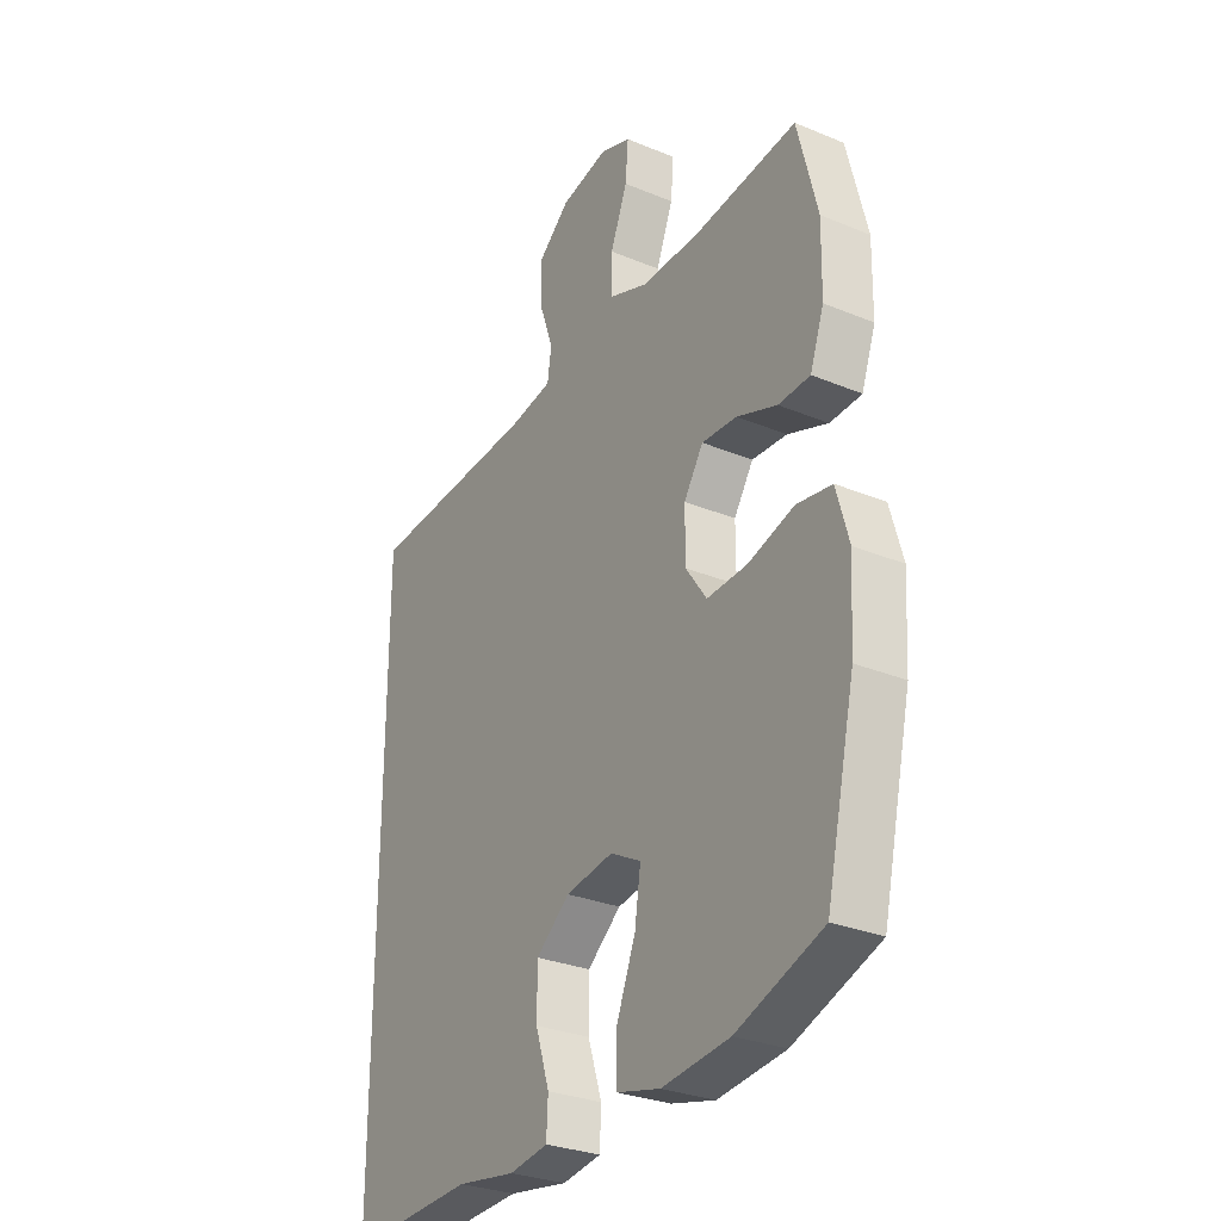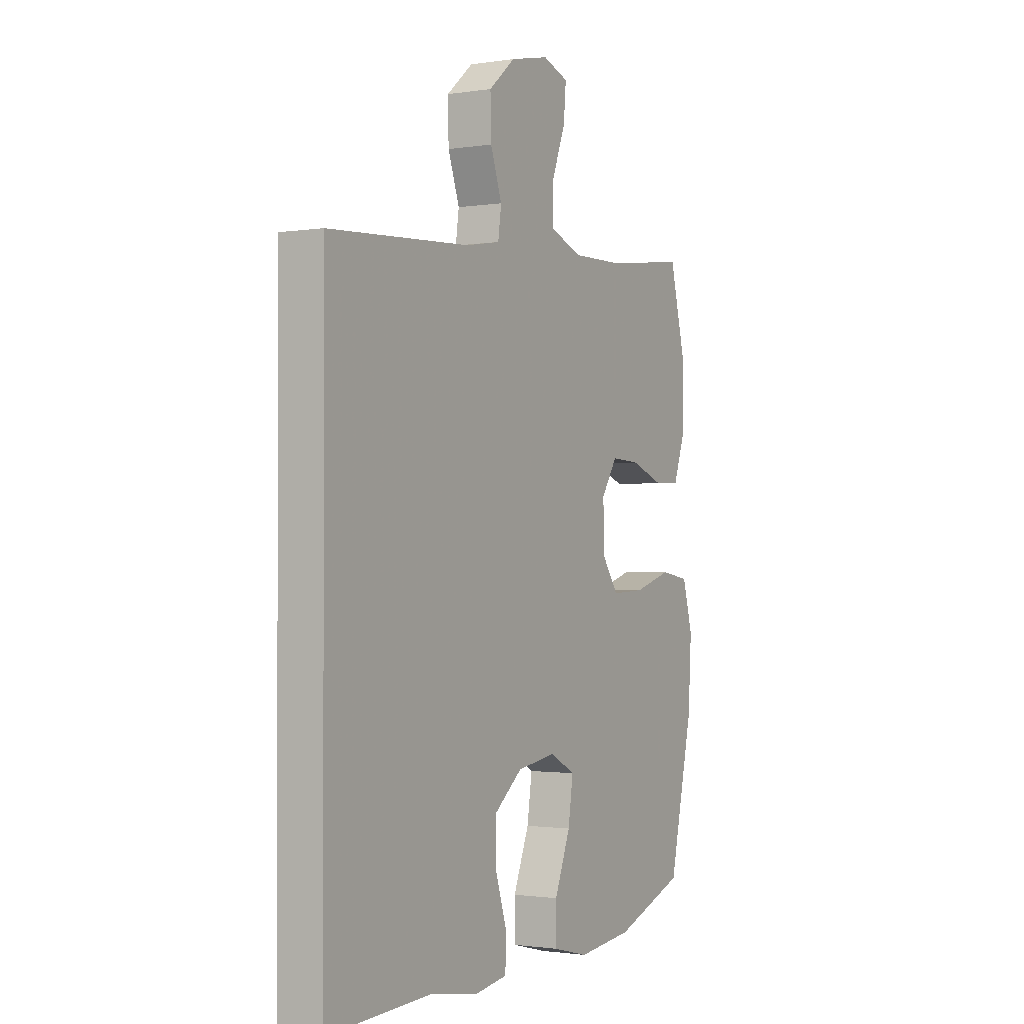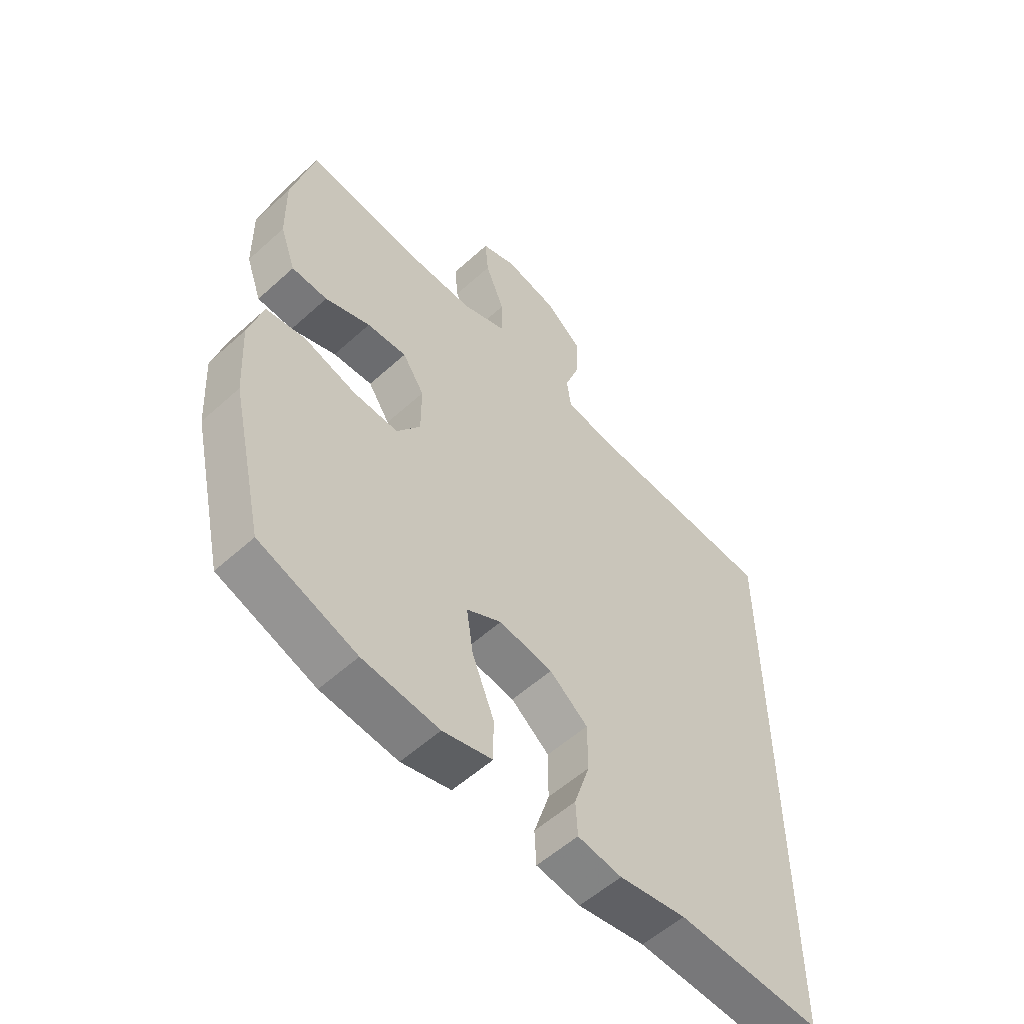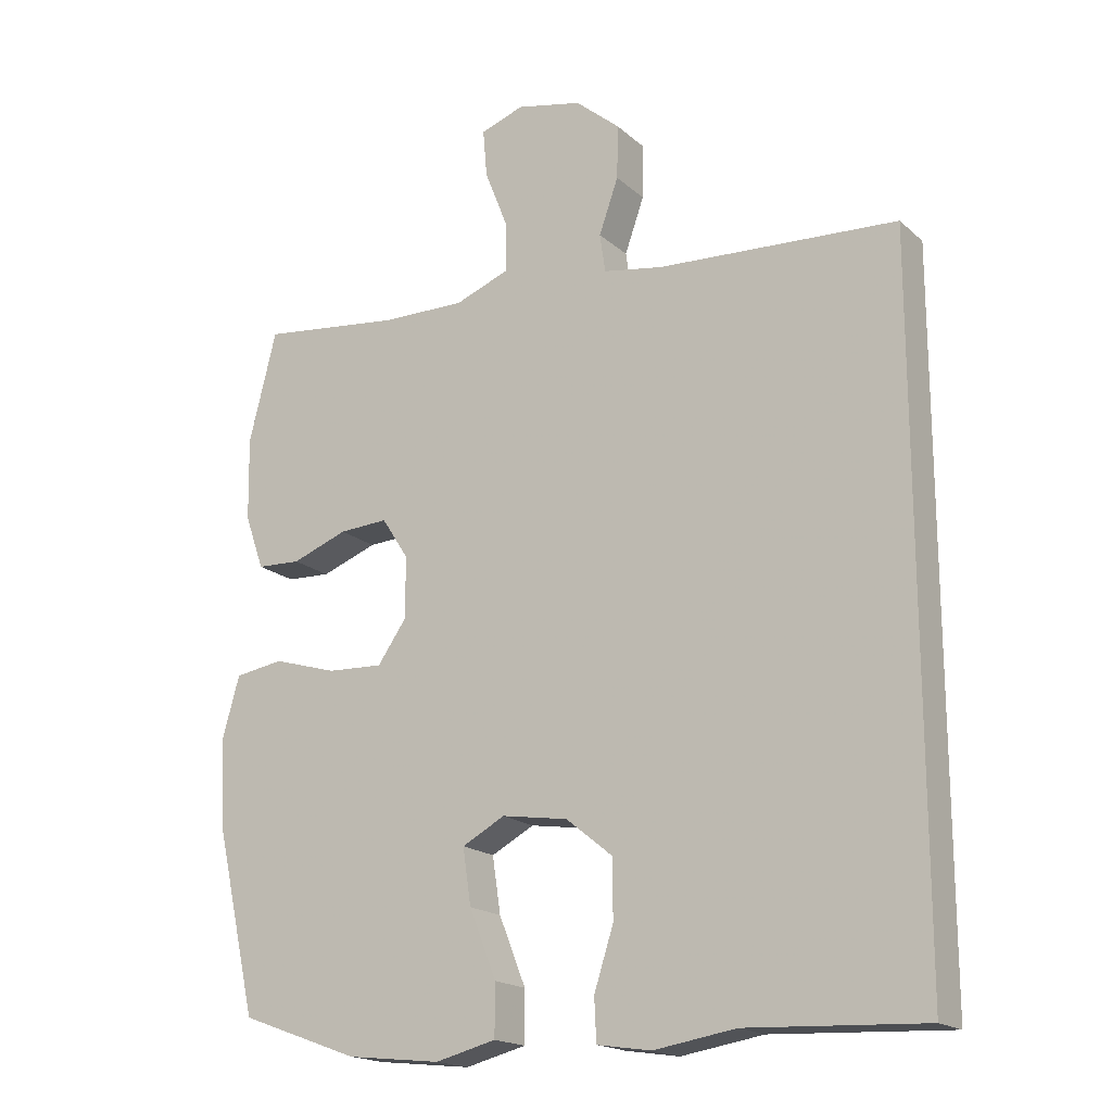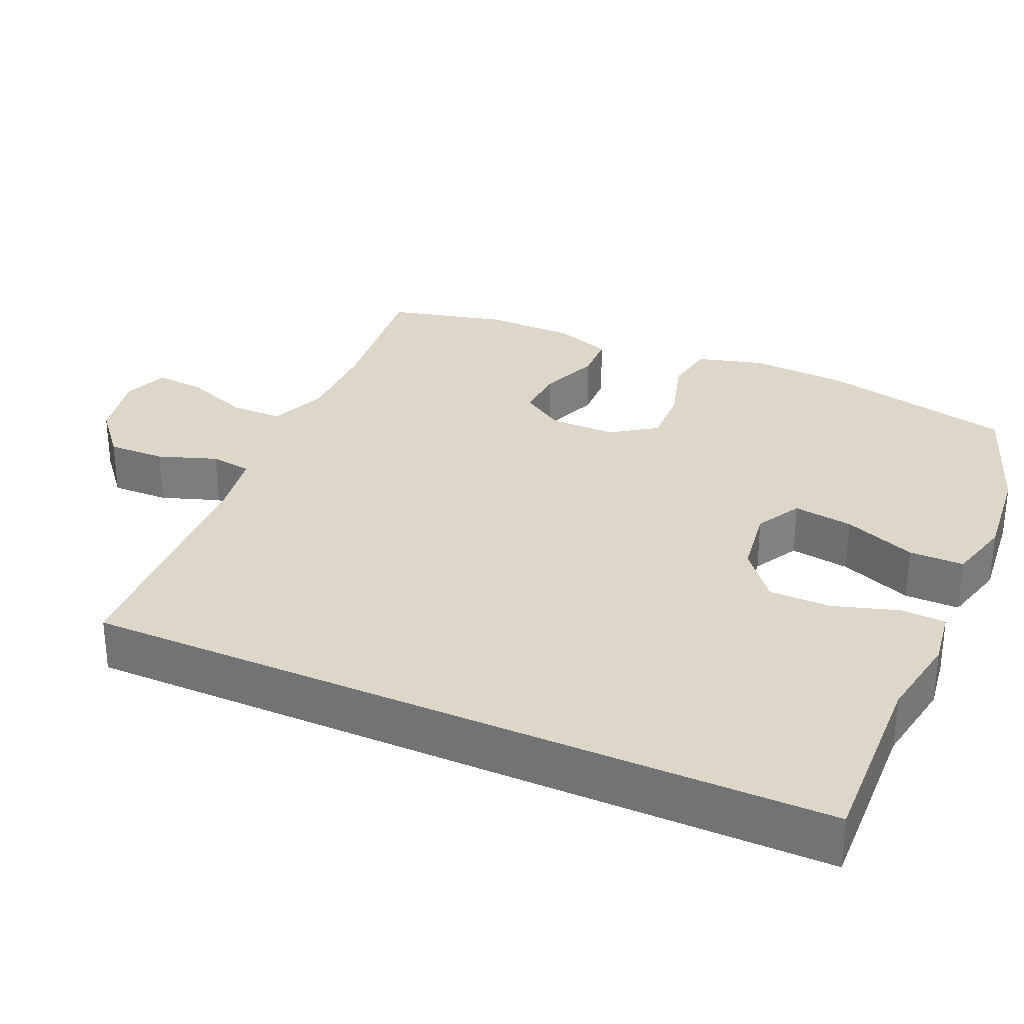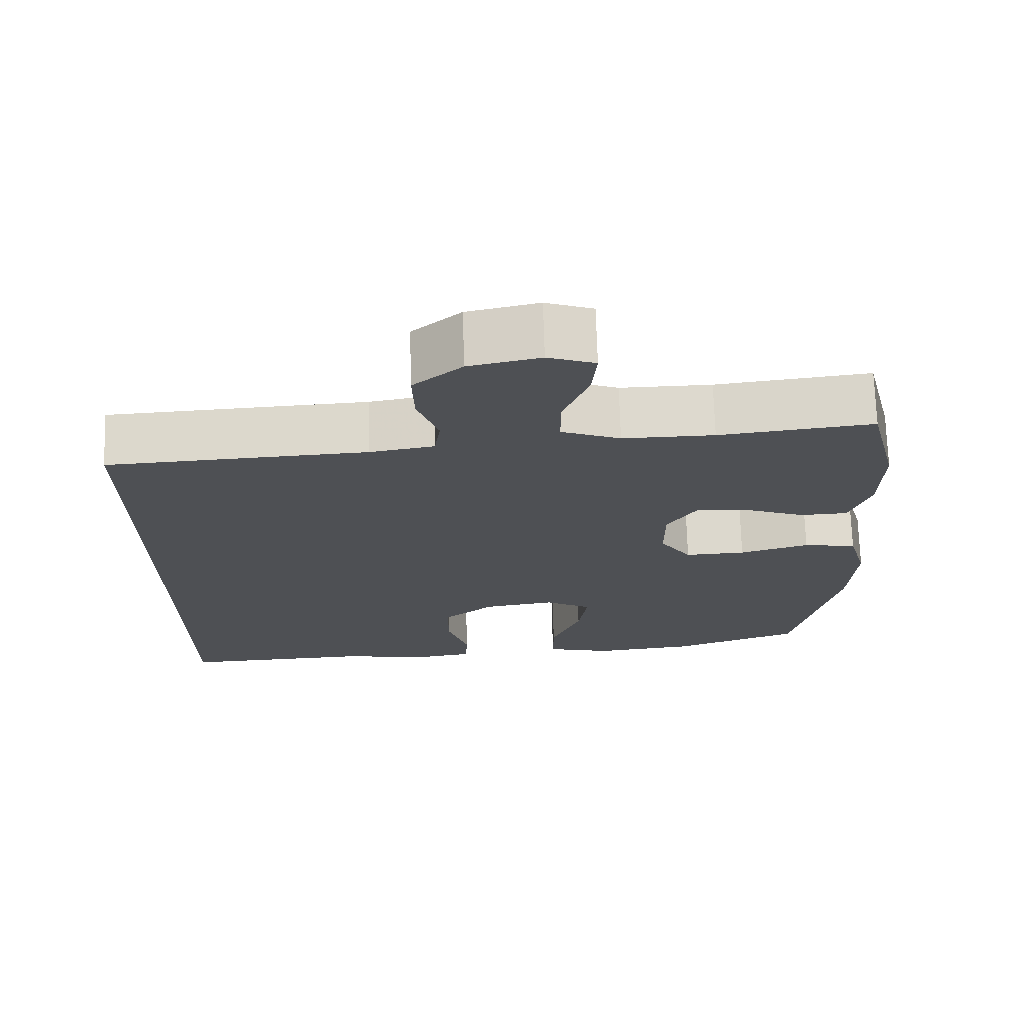
<metadata>
{"format":"obj","ext":"obj","renderer":"f3d","projection":"perspective","resolution":1024,"background":"white","views":[{"elev":-29.3,"azim":-121.5,"up":"+Z"},{"elev":-1.3,"azim":119.7,"up":"+Z"},{"elev":-55.8,"azim":-46.4,"up":"+Z"},{"elev":-18.2,"azim":32.0,"up":"+Z"},{"elev":30.3,"azim":114.3,"up":"+Y"},{"elev":71.4,"azim":178.3,"up":"+Z"}]}
</metadata>
<code>
v -0.5 0.07 -0.5
v -0.559 0.07 -0.239
v -0.567 0.07 -0.105
v -0.542 0.07 -0.016
v -0.471 0.07 -0.005
v -0.378 0.07 -0.033
v -0.297 0.07 -0.037
v -0.255 0.07 0.023
v -0.255 0.07 0.112
v -0.294 0.07 0.172
v -0.365 0.07 0.168
v -0.446 0.07 0.138
v -0.51 0.07 0.141
v -0.538 0.07 0.22
v -0.54 0.07 0.34
v -0.5 0.07 0.5
v -0.295 0.07 0.475
v -0.173 0.07 0.473
v -0.094 0.07 0.503
v -0.094 0.07 0.574
v -0.128 0.07 0.661
v -0.134 0.07 0.73
v -0.071 0.07 0.752
v 0.024 0.07 0.731
v 0.089 0.07 0.676
v 0.087 0.07 0.598
v 0.059 0.07 0.519
v 0.067 0.07 0.463
v 0.153 0.07 0.448
v 0.5 0.07 0.427
v 0.5 0.07 -0.577
v 0.244 0.07 -0.565
v 0.125 0.07 -0.584
v 0.047 0.07 -0.572
v 0.044 0.07 -0.511
v 0.072 0.07 -0.424
v 0.072 0.07 -0.34
v 0.004 0.07 -0.285
v -0.092 0.07 -0.27
v -0.154 0.07 -0.303
v -0.142 0.07 -0.384
v -0.103 0.07 -0.482
v -0.103 0.07 -0.556
v -0.191 0.07 -0.578
v -0.327 0.07 -0.563
v -0.5 0 -0.5
v -0.559 0 -0.239
v -0.567 0 -0.105
v -0.542 0 -0.016
v -0.471 0 -0.005
v -0.378 0 -0.033
v -0.297 0 -0.037
v -0.255 0 0.023
v -0.255 0 0.112
v -0.294 0 0.172
v -0.365 0 0.168
v -0.446 0 0.138
v -0.51 0 0.141
v -0.538 0 0.22
v -0.54 0 0.34
v -0.5 0 0.5
v -0.295 0 0.475
v -0.173 0 0.473
v -0.094 0 0.503
v -0.094 0 0.574
v -0.128 0 0.661
v -0.134 0 0.73
v -0.071 0 0.752
v 0.024 0 0.731
v 0.089 0 0.676
v 0.087 0 0.598
v 0.059 0 0.519
v 0.067 0 0.463
v 0.153 0 0.448
v 0.5 0 0.427
v 0.5 0 -0.577
v 0.244 0 -0.565
v 0.125 0 -0.584
v 0.047 0 -0.572
v 0.044 0 -0.511
v 0.072 0 -0.424
v 0.072 0 -0.34
v 0.004 0 -0.285
v -0.092 0 -0.27
v -0.154 0 -0.303
v -0.142 0 -0.384
v -0.103 0 -0.482
v -0.103 0 -0.556
v -0.191 0 -0.578
v -0.327 0 -0.563
f 4 5 6
f 3 4 6
f 2 3 6
f 1 2 6
f 45 1 6
f 44 45 6
f 43 44 6
f 42 43 6
f 41 42 6
f 40 41 6 7
f 39 40 7 8
f 38 39 8 9
f 37 38 9 10
f 34 35 36
f 33 34 36
f 32 33 36
f 32 36 37
f 31 32 37
f 30 31 37
f 29 30 37
f 28 29 37 10
f 25 26 27
f 24 25 27
f 23 24 27
f 22 23 27
f 21 22 27
f 20 21 27
f 19 20 27 28
f 28 10 11
f 19 28 11
f 18 19 11
f 15 16 17
f 14 15 17
f 13 14 17
f 12 13 17
f 11 12 17
f 11 17 18
f 51 50 49
f 51 49 48
f 51 48 47
f 51 47 46
f 51 46 90
f 51 90 89
f 51 89 88
f 51 88 87
f 51 87 86
f 52 51 86 85
f 53 52 85 84
f 54 53 84 83
f 55 54 83 82
f 81 80 79
f 81 79 78
f 81 78 77
f 82 81 77
f 82 77 76
f 82 76 75
f 82 75 74
f 55 82 74 73
f 72 71 70
f 72 70 69
f 72 69 68
f 72 68 67
f 72 67 66
f 72 66 65
f 73 72 65 64
f 56 55 73
f 56 73 64
f 56 64 63
f 62 61 60
f 62 60 59
f 62 59 58
f 62 58 57
f 62 57 56
f 63 62 56
f 1 46 47 2
f 2 47 48 3
f 3 48 49 4
f 4 49 50 5
f 5 50 51 6
f 6 51 52 7
f 7 52 53 8
f 8 53 54 9
f 9 54 55 10
f 10 55 56 11
f 11 56 57 12
f 12 57 58 13
f 13 58 59 14
f 14 59 60 15
f 15 60 61 16
f 16 61 62 17
f 17 62 63 18
f 18 63 64 19
f 19 64 65 20
f 20 65 66 21
f 21 66 67 22
f 22 67 68 23
f 23 68 69 24
f 24 69 70 25
f 25 70 71 26
f 26 71 72 27
f 27 72 73 28
f 28 73 74 29
f 29 74 75 30
f 30 75 76 31
f 31 76 77 32
f 32 77 78 33
f 33 78 79 34
f 34 79 80 35
f 35 80 81 36
f 36 81 82 37
f 37 82 83 38
f 38 83 84 39
f 39 84 85 40
f 40 85 86 41
f 41 86 87 42
f 42 87 88 43
f 43 88 89 44
f 44 89 90 45
f 45 90 46 1

</code>
